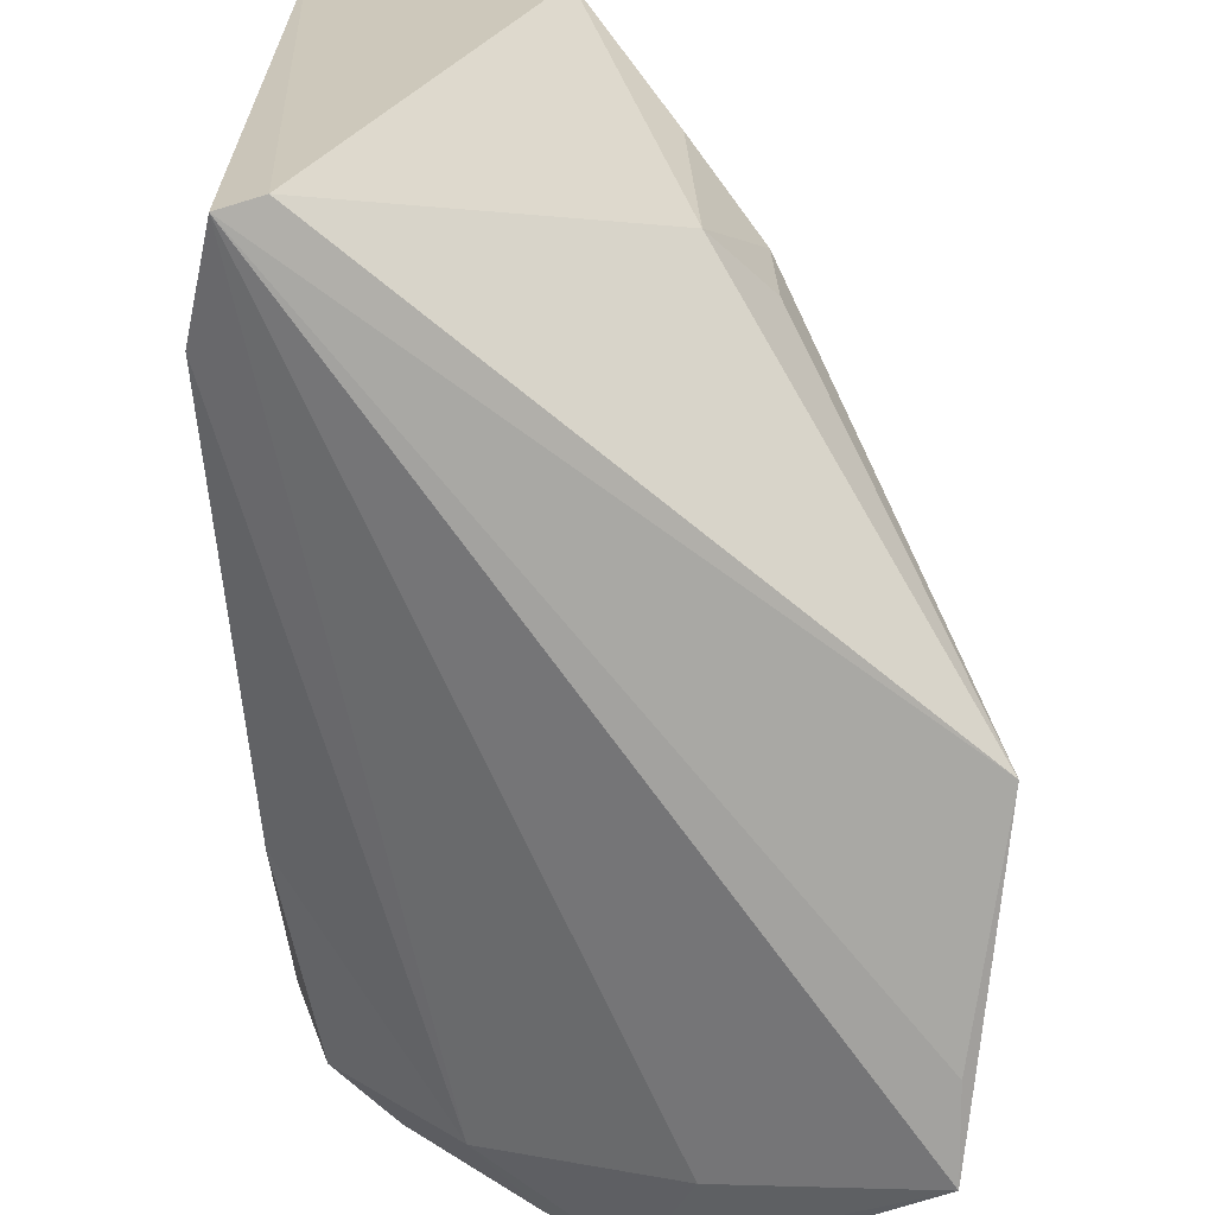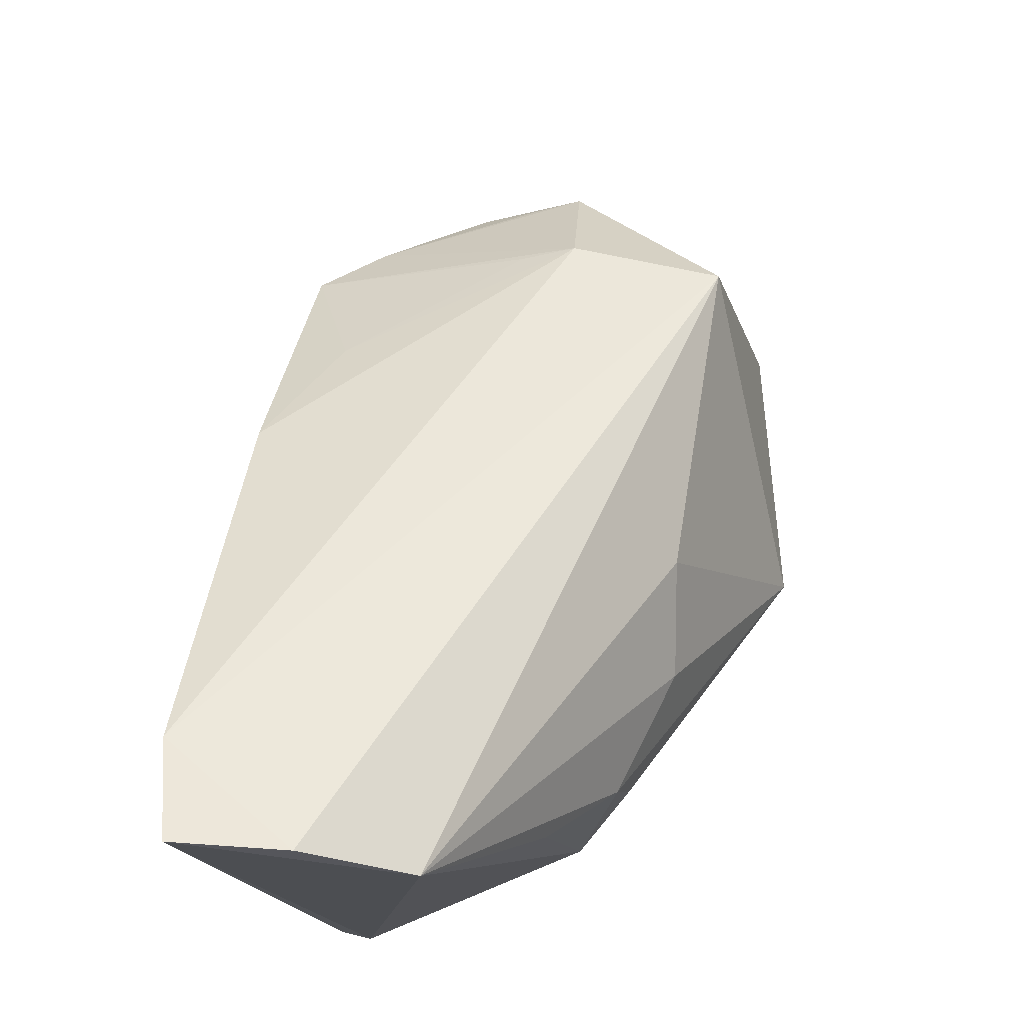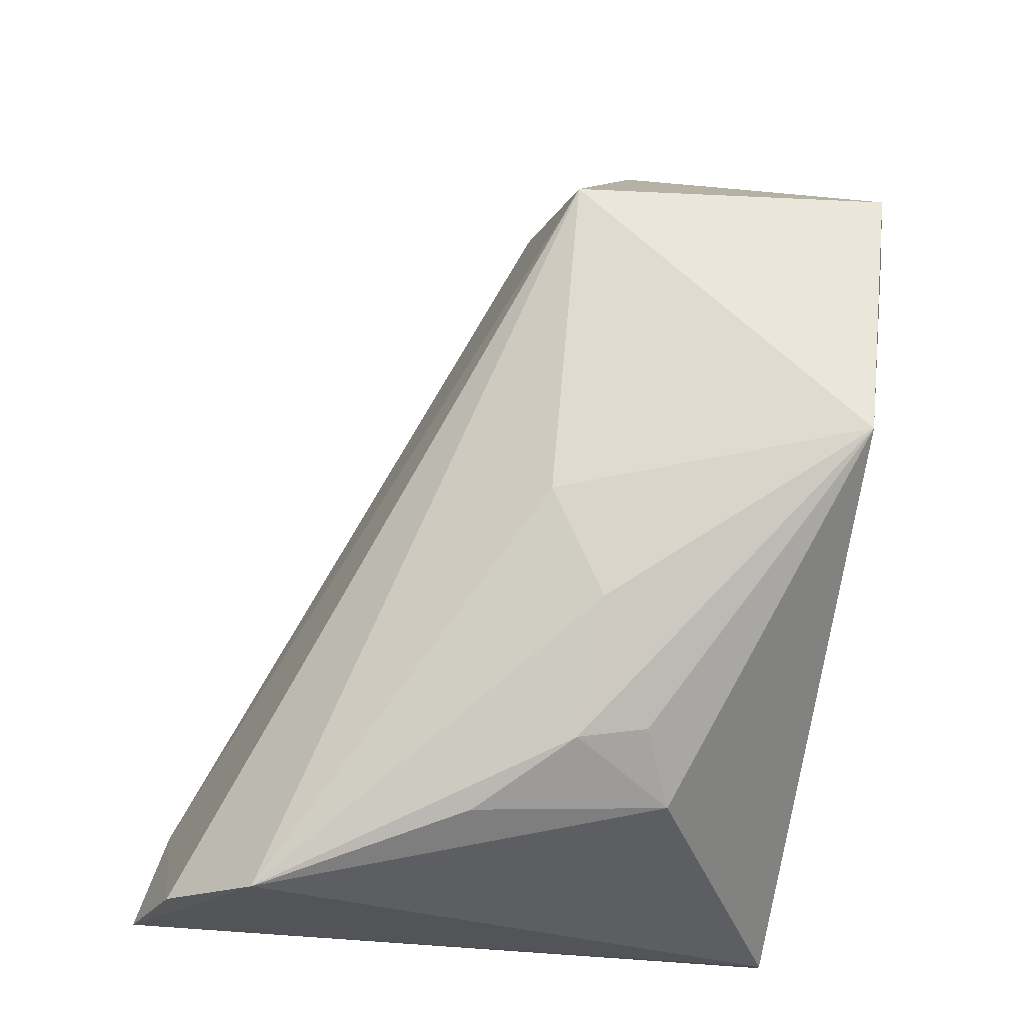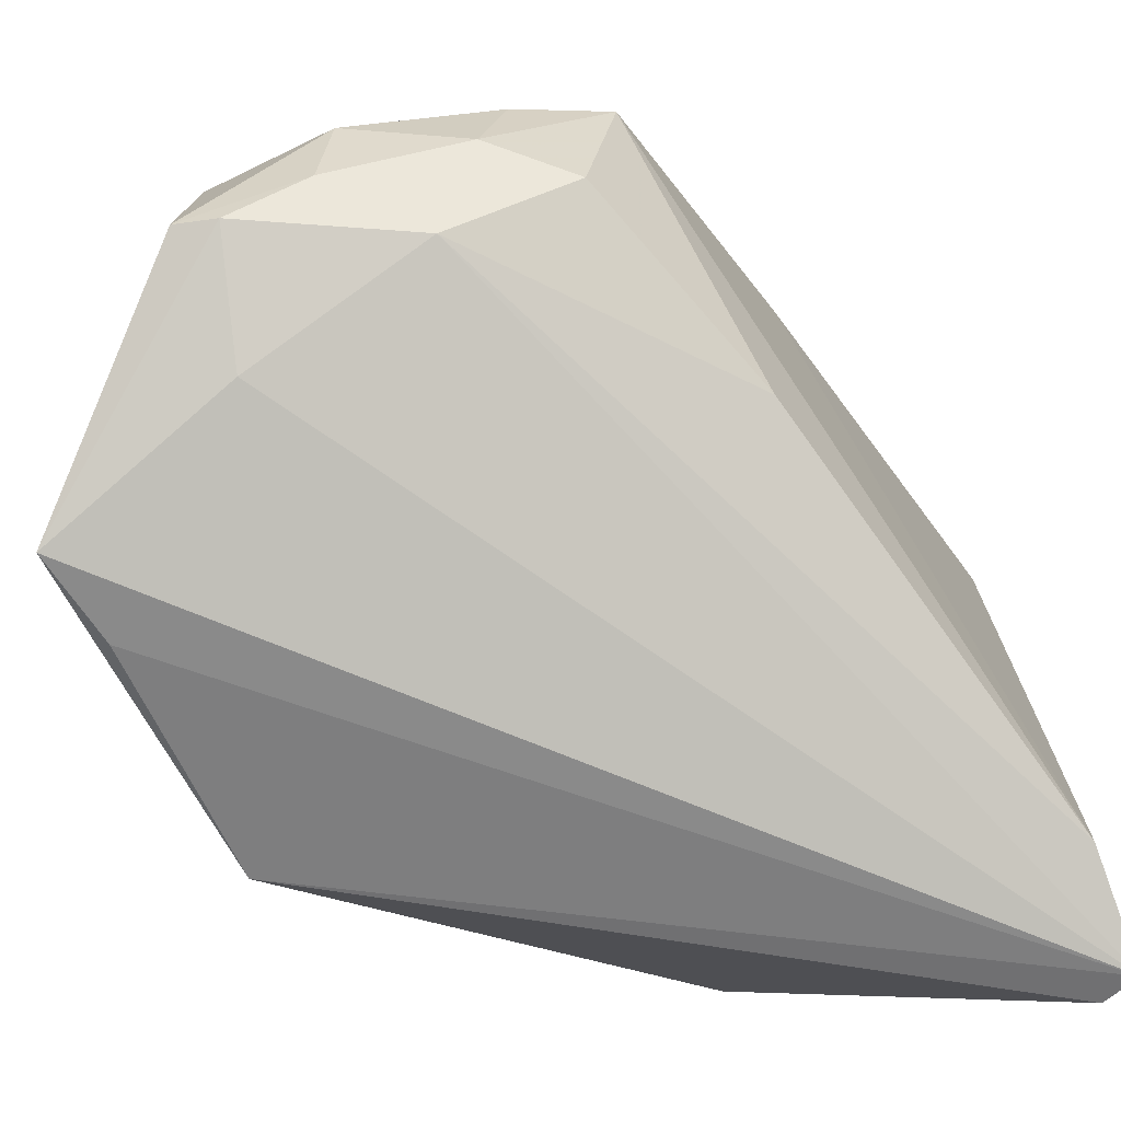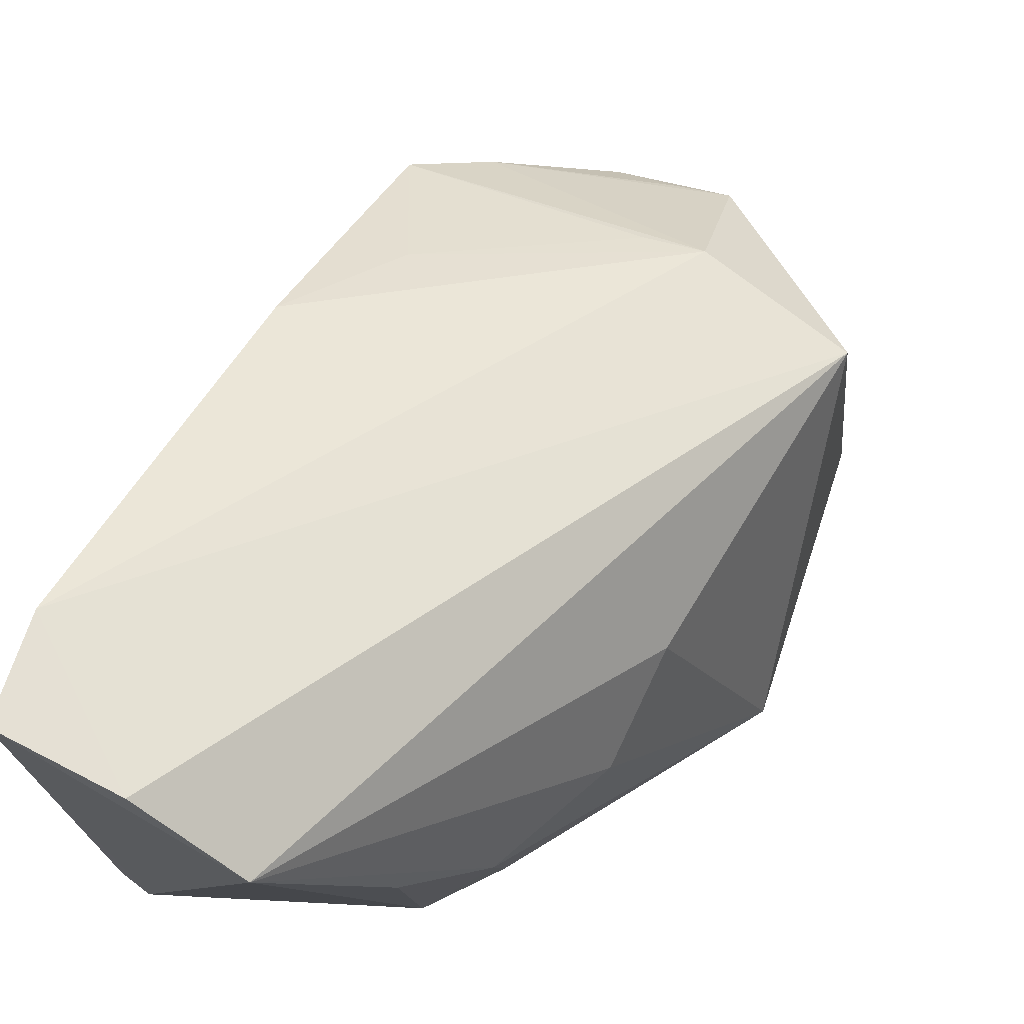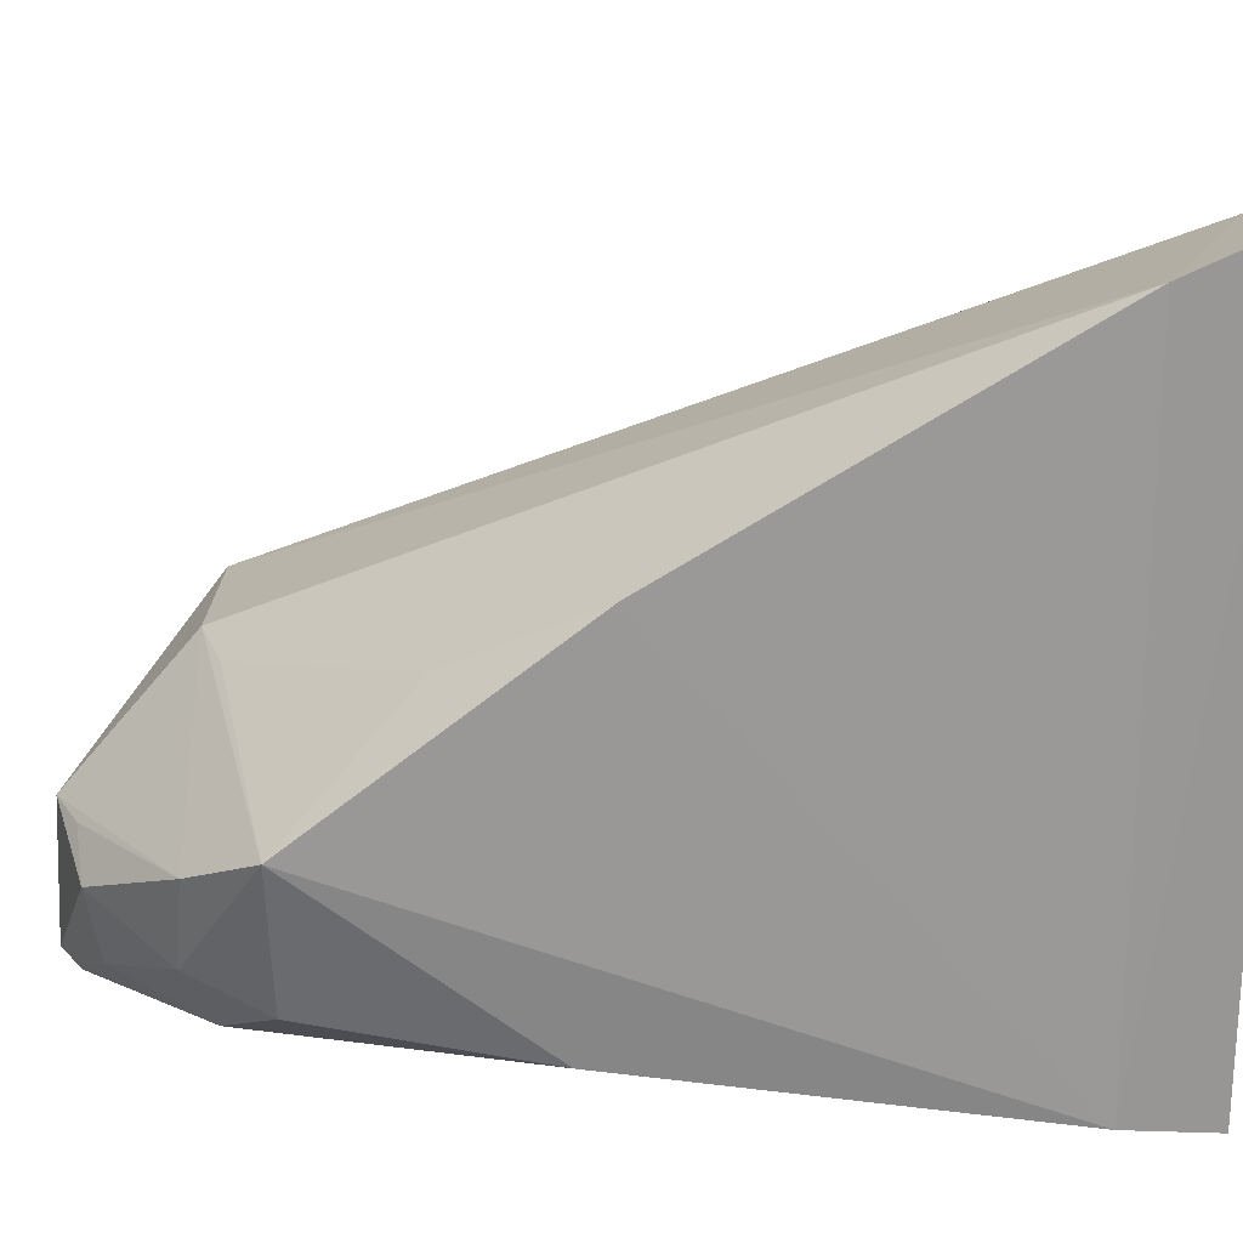
<metadata>
{"format":"obj","ext":"obj","renderer":"f3d","projection":"perspective","resolution":1024,"background":"white","views":[{"elev":-67.0,"azim":177.9,"up":"+Y"},{"elev":-17.7,"azim":-170.9,"up":"+Z"},{"elev":-28.6,"azim":-104.0,"up":"+Z"},{"elev":-72.4,"azim":30.9,"up":"+Y"},{"elev":72.9,"azim":-157.7,"up":"+Y"},{"elev":21.6,"azim":76.2,"up":"+Y"}]}
</metadata>
<code>
v -0.06392 -0.000794 0.1486
v -0.05388 0.004255 0.1425
v -0.07968 0.006547 0.1403
v -0.0644 0.0215 0.1016
v -0.05243 -0.01203 0.103
v -0.05156 0.02508 0.1085
v -0.07082 0.007323 0.1425
v -0.05584 -0.003397 0.1419
v -0.08126 -0.01191 0.1415
v -0.05873 0.02554 0.1024
v -0.05135 -0.01047 0.1086
v -0.0703 0.000515 0.149
v -0.05284 0.01394 0.129
v -0.05892 -0.002388 0.1454
v -0.08243 -0.009509 0.1248
v -0.05234 0.02685 0.1028
v -0.05357 -0.005856 0.1306
v -0.07114 -0.009609 0.1431
v -0.05762 0.002192 0.1452
v -0.07071 -0.006787 0.1493
v -0.057 0.01008 0.1354
v -0.07676 0.007566 0.1218
v -0.06979 -0.0007927 0.1062
v -0.08105 -0.01149 0.1368
v -0.05443 -0.01144 0.1024
v -0.0618 -0.006669 0.1435
v -0.06726 0.0005552 0.1484
v -0.06882 -0.007046 0.1485
v -0.06751 0.007017 0.1422
v -0.07626 0.004528 0.1156
v -0.06502 -0.004932 0.1478
v -0.07279 0.005214 0.1086
v -0.07305 0.001224 0.1094
v -0.06929 0.01031 0.1052
f 7 6 3
f 10 4 3
f 10 3 6
f 12 7 3
f 12 3 9
f 13 6 7
f 13 11 6
f 13 2 11
f 14 8 2
f 15 9 3
f 16 10 6
f 16 4 10
f 16 11 5
f 16 6 11
f 17 11 2
f 17 2 8
f 18 9 5
f 19 2 7
f 19 7 12
f 19 14 2
f 19 1 14
f 20 12 9
f 20 1 12
f 21 13 7
f 21 2 13
f 22 15 3
f 22 3 4
f 24 15 5
f 24 5 9
f 24 9 15
f 25 16 5
f 25 4 16
f 25 23 4
f 25 5 15
f 25 15 23
f 26 18 5
f 26 5 11
f 26 11 17
f 26 17 8
f 26 8 14
f 27 19 12
f 27 12 1
f 27 1 19
f 28 20 9
f 28 9 18
f 28 18 26
f 29 21 7
f 29 7 2
f 29 2 21
f 30 22 4
f 30 15 22
f 31 28 26
f 31 26 14
f 31 14 1
f 31 1 20
f 31 20 28
f 32 15 30
f 32 30 4
f 33 32 23
f 33 23 15
f 33 15 32
f 34 32 4
f 34 4 23
f 34 23 32

</code>
